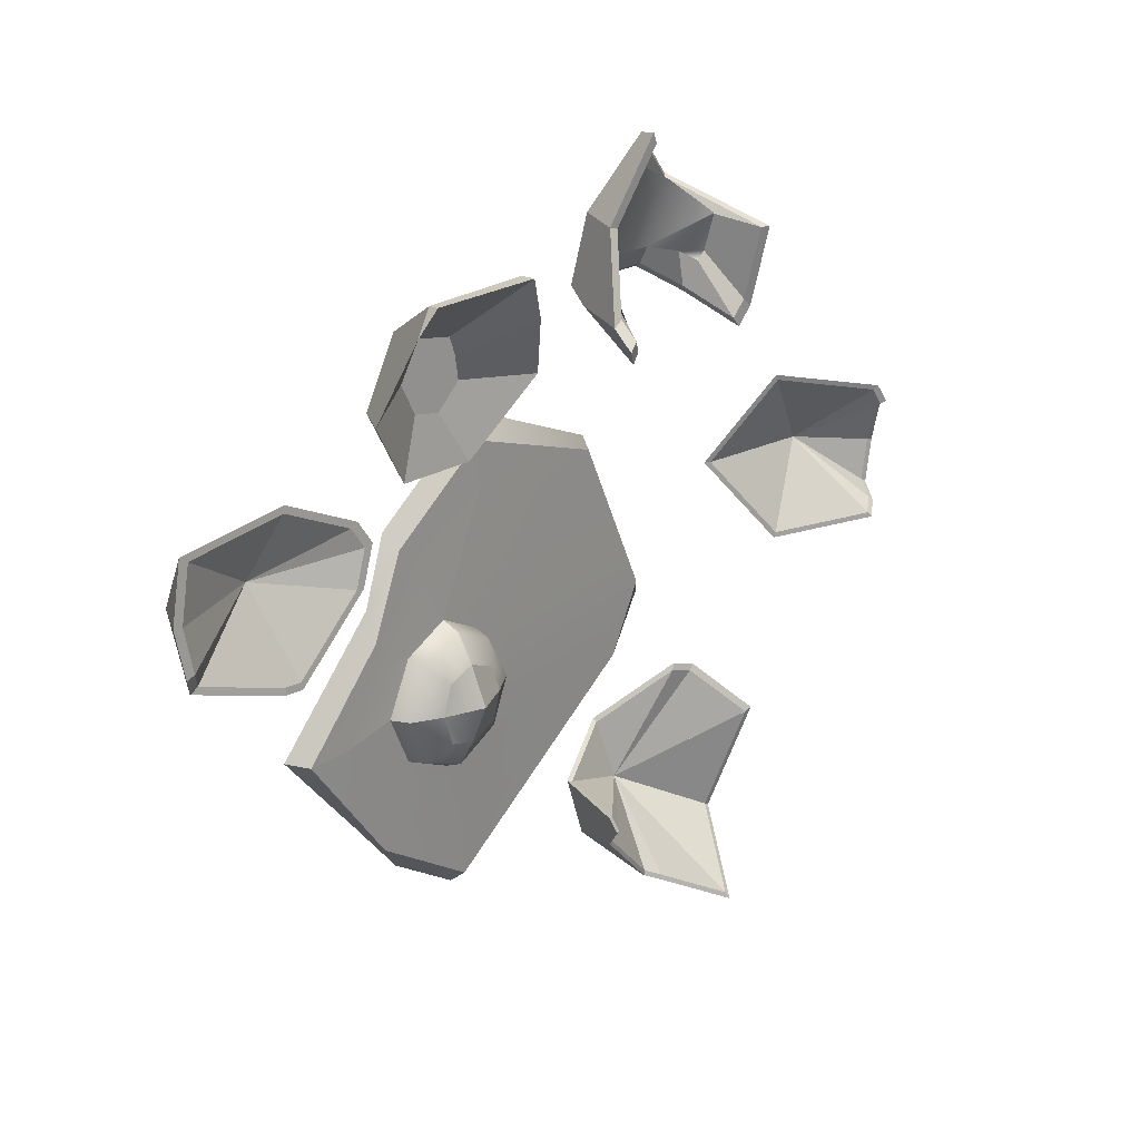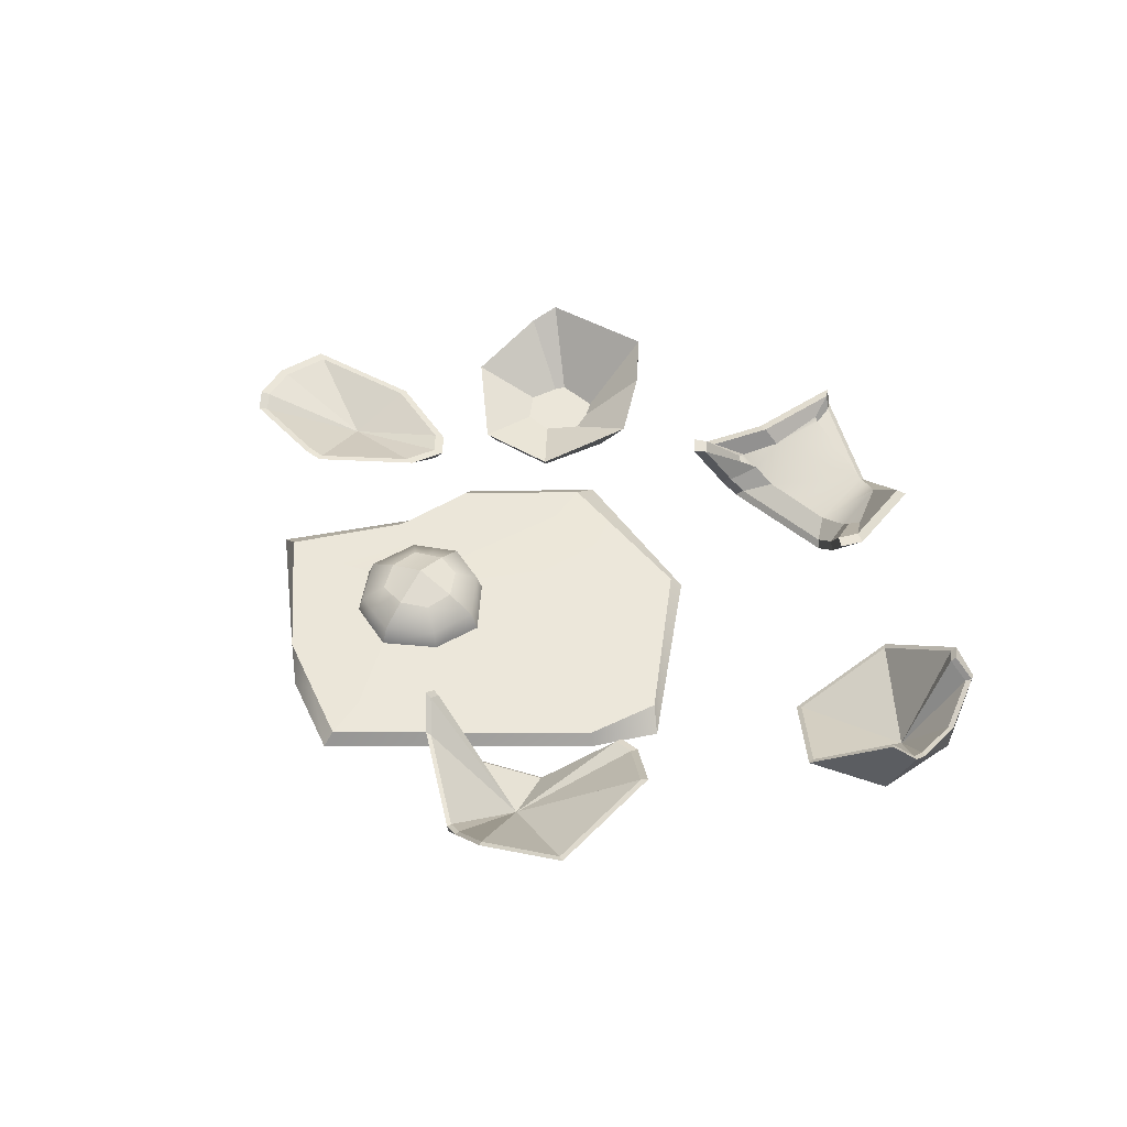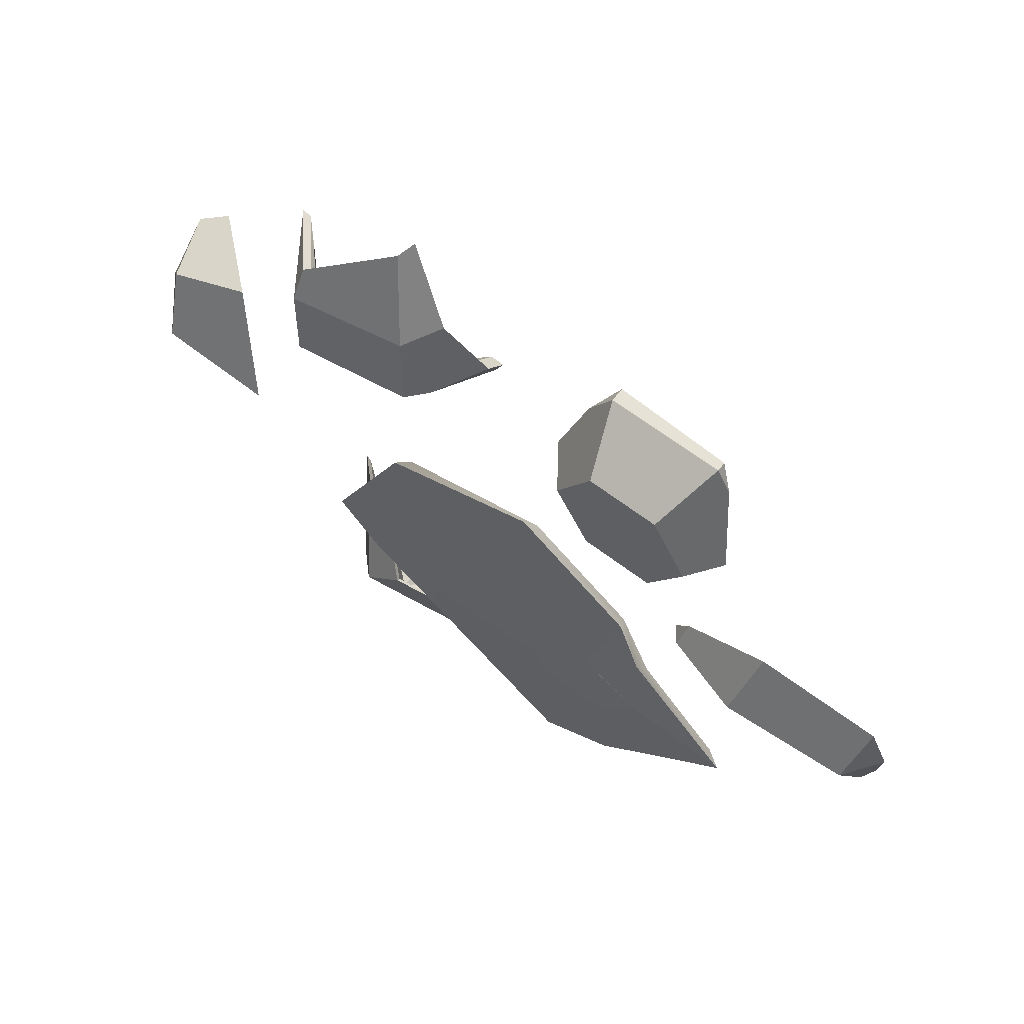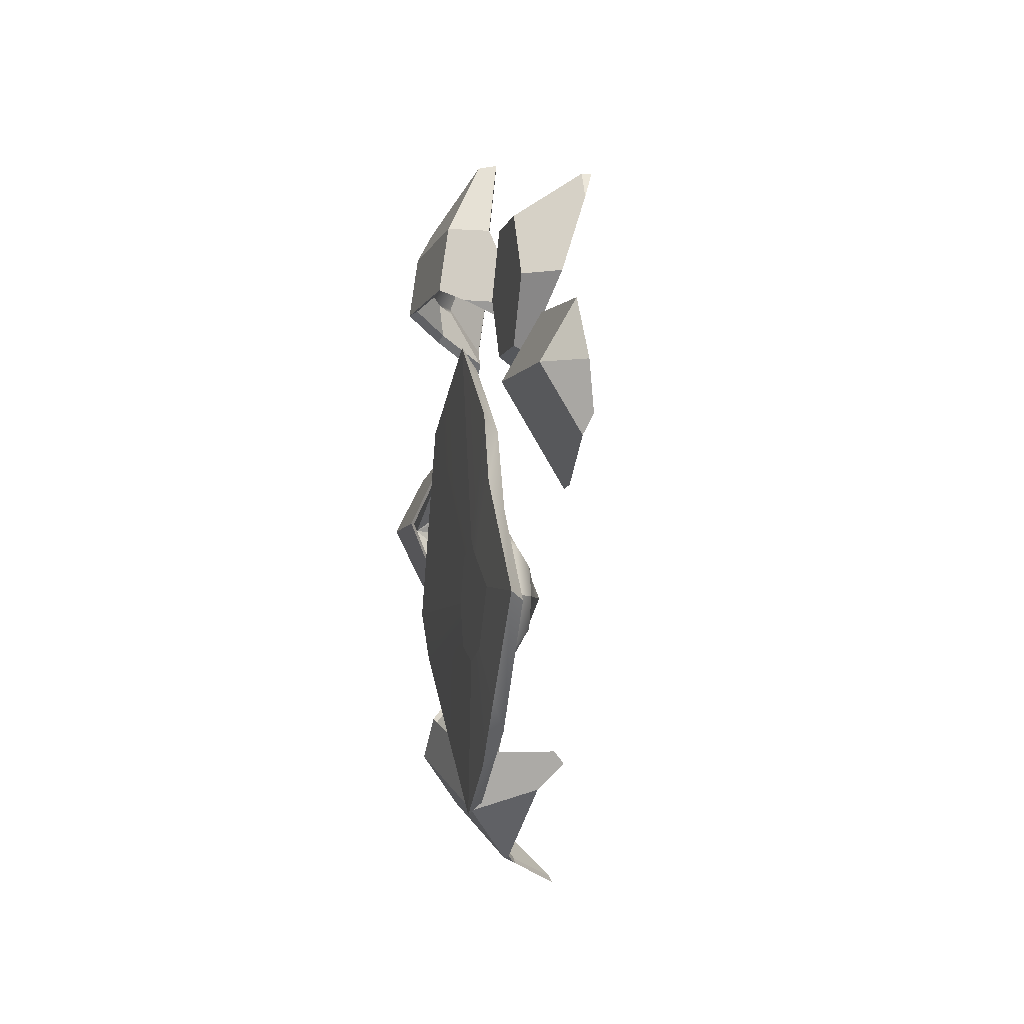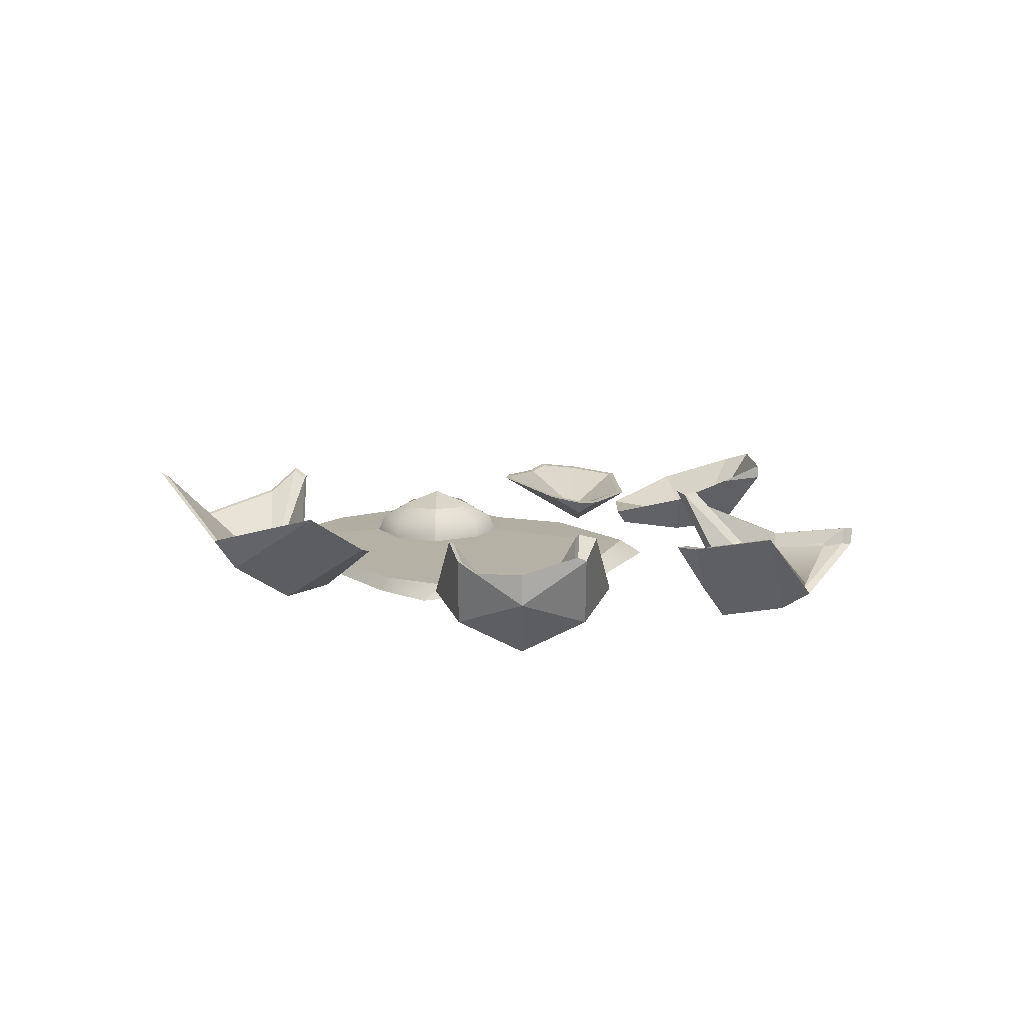
<metadata>
{"format":"obj","ext":"obj","renderer":"f3d","projection":"perspective","resolution":1024,"background":"white","views":[{"elev":22.2,"azim":129.0,"up":"+Z"},{"elev":49.5,"azim":-146.7,"up":"+Y"},{"elev":63.6,"azim":37.8,"up":"+Z"},{"elev":-5.0,"azim":78.6,"up":"+Z"},{"elev":11.5,"azim":-89.9,"up":"+Y"}]}
</metadata>
<code>
v 0.03215 -0.1354 -0.2318
v -0.04673 -0.1354 -0.1529
v 0.03215 -0.1354 -0.07399
v 0.138 -0.1354 -0.1403
v 0.02182 -0.1097 -0.2473
v -0.07664 -0.1097 -0.1489
v 0.02182 -0.1097 -0.05041
v 0.1203 -0.1097 -0.1489
v 0.02182 -0.06474 -0.2003
v -0.02962 -0.06474 -0.1489
v 0.02182 -0.06474 -0.09743
v 0.07326 -0.06474 -0.1489
v 0.01215 -0.1354 -0.14
v 0.02182 -0.04343 -0.1489
v -0.007099 -0.1319 -0.4294
v -0.3892 -0.1319 -0.1529
v -0.3664 -0.1128 -0.1244
v -0.01213 -0.1128 -0.4135
v -0.05847 -0.1319 0.1918
v -0.05056 -0.1128 0.1596
v 0.2776 -0.1319 -0.1529
v 0.2527 -0.1128 -0.1629
v -0.282 -0.1119 -0.1315
v -0.01213 -0.1119 -0.353
v 0.1922 -0.1119 -0.1629
v -0.05056 -0.1119 0.09902
v -0.02114 -0.1354 -0.09443
v -0.2749 -0.1319 0.1013
v -0.2637 -0.1128 0.08884
v -0.2281 -0.1119 0.05085
v -0.03738 -0.1097 -0.08062
v -0.01293 -0.06474 -0.1108
v 0.08913 -0.1354 -0.216
v 0.1645 -0.1319 -0.283
v 0.1327 -0.1128 -0.3207
v 0.09538 -0.1119 -0.2975
v 0.08988 -0.1097 -0.2157
v 0.05899 -0.06474 -0.19
v -0.02726 -0.1354 -0.2101
v -0.3248 -0.1319 -0.2211
v -0.3174 -0.1128 -0.215
v -0.2686 -0.1119 -0.1936
v -0.04729 -0.1097 -0.2115
v -0.01692 -0.06474 -0.1862
v 0.06433 -0.1354 -0.1062
v 0.1323 -0.1319 -0.007596
v 0.1375 -0.1128 -0.04345
v 0.1128 -0.1119 -0.07929
v 0.08582 -0.1097 -0.07948
v 0.06041 -0.06474 -0.1102
v 0.02182 -0.08553 -0.2373
v -0.0415 -0.08553 -0.2073
v -0.06662 -0.08553 -0.1489
v -0.03315 -0.08553 -0.08641
v 0.02182 -0.08553 -0.06043
v 0.08173 -0.08553 -0.08541
v 0.1103 -0.08553 -0.1489
v 0.08371 -0.08553 -0.2118
v 0.04788 -0.1354 -0.08973
v 0.07369 -0.1354 -0.1401
v 0.06001 -0.1354 -0.224
v 0.09498 -0.1319 -0.3644
v 0.05866 -0.1128 -0.3682
v 0.04043 -0.1119 -0.3258
v 0.0551 -0.1097 -0.2318
v 0.05208 -0.08553 -0.2248
v 0.03999 -0.06474 -0.1953
v 0.04697 -0.05384 -0.1489
v 0.04069 -0.06474 -0.1037
v 0.05111 -0.08553 -0.07264
v 0.05311 -0.1097 -0.06463
v 0.054 -0.1119 0.03014
v 0.09299 -0.1128 0.06135
v 0.1012 -0.1319 0.08212
g Yolk Eggcrack_prototype
f 15 40 41 18
f 16 28 29 17
f 73 74 46 47
f 21 34 35 22
f 51 52 44 9
f 53 54 32 10
f 69 70 56 50
f 57 58 38 12
f 2 39 1 13
f 3 27 2 13
f 4 45 59 60
f 60 61 33 4
f 9 44 10 14
f 10 32 11 14
f 68 69 50 12
f 12 38 67 68
f 1 39 40 15
f 41 42 24 18
f 2 27 28 16
f 29 30 23 17
f 74 59 45 46
f 47 48 72 73
f 4 33 34 21
f 35 36 25 22
f 42 43 5 24
f 36 37 8 25
f 48 49 71 72
f 30 31 6 23
f 28 27 3 19
f 29 28 19 20
f 26 30 29 20
f 7 31 30 26
f 32 54 55 11
f 34 33 61 62
f 35 34 62 63
f 63 64 36 35
f 64 65 37 36
f 38 58 66 67
f 40 39 2 16
f 41 40 16 17
f 23 42 41 17
f 6 43 42 23
f 44 52 53 10
f 46 45 4 21
f 47 46 21 22
f 25 48 47 22
f 8 49 48 25
f 50 56 57 12
f 5 43 52 51
f 53 52 43 6
f 6 31 54 53
f 55 54 31 7
f 70 71 49 56
f 57 56 49 8
f 8 37 58 57
f 65 66 58 37
f 60 59 3 13
f 1 61 60 13
f 62 61 1 15
f 63 62 15 18
f 24 64 63 18
f 5 65 64 24
f 51 66 65 5
f 67 66 51 9
f 68 67 9 14
f 11 69 68 14
f 55 70 69 11
f 7 71 70 55
f 72 71 7 26
f 73 72 26 20
f 19 74 73 20
f 3 59 74 19
v 0.1747 -0.1118 0.09719
v 0.2772 -0.1439 0.09719
v 0.4413 -0.1325 0.09719
v 0.4265 -0.1335 0.09719
v 0.183 -0.08528 0.04902
v 0.2995 -0.07245 -0.03249
v 0.3272 -0.07204 -0.0297
v 0.4197 -0.08228 0.00122
v 0.4557 -0.08628 0.01327
v 0.468 -0.07609 0.03647
v 0.4764 -0.08308 0.09719
v 0.4538 -0.09235 0.1701
v 0.4165 -0.09364 0.1725
v 0.1801 -0.09477 0.1282
v 0.1597 -0.09164 0.09719
v 0.2916 -0.09798 0.1805
v 0.1948 -0.08532 0.05118
v 0.3012 -0.0736 -0.02329
v 0.3265 -0.07322 -0.02074
v 0.411 -0.08258 0.007509
v 0.4439 -0.08623 0.01851
v 0.4551 -0.07692 0.03972
v 0.4627 -0.08331 0.09519
v 0.408 -0.09296 0.164
v 0.4422 -0.09177 0.1618
v 0.1735 -0.09113 0.09519
v 0.192 -0.09399 0.1235
v 0.2939 -0.09692 0.1713
v 0.324 -0.1312 0.09068
g Eggcrack_prototype shell1
f 75 79 80 76
f 76 80 81 82 78
f 77 83 84 85
f 86 87 78 77
f 85 86 77
f 88 89 75
f 89 79 75
f 90 88 75 76
f 78 82 83 77
f 78 87 90 76
f 80 79 91 92
f 81 80 92 93
f 82 81 93 94
f 84 83 95 96
f 85 84 96 97
f 87 86 99 98
f 86 85 97 99
f 89 88 101 100
f 79 89 100 91
f 88 90 102 101
f 83 82 94 95
f 90 87 98 102
f 92 91 103
f 93 92 103
f 94 93 103
f 96 95 103
f 97 96 103
f 98 99 103
f 99 97 103
f 100 101 103
f 91 100 103
f 101 102 103
f 95 94 103
f 102 98 103
v -0.7498 0.01128 -0.09101
v -0.7152 -0.07926 -0.09101
v -0.698 -0.1245 -0.007092
v -0.7152 -0.07926 0.07683
v -0.7498 0.01128 0.07683
v -0.7619 -0.04522 -0.007092
v -0.745 -0.001171 -0.09101
v -0.7521 0.01722 0.06581
v -0.7531 -0.004345 -0.06781
v -0.764 -0.004016 -0.007092
v -0.712 0.0243 -0.1045
v -0.6135 -0.06164 -0.1253
v -0.5336 -0.1259 -0.007092
v -0.6041 -0.05999 0.1143
v -0.7137 0.0338 0.09097
v -0.7235 0.04138 0.06822
v -0.719 0.03046 -0.1031
v -0.7435 0.007921 -0.08565
v -0.7466 -0.006721 -0.0639
v -0.7456 0.01349 0.06134
v -0.7568 -0.006414 -0.006991
v -0.7146 0.0259 -0.09694
v -0.7189 0.03614 0.06359
v -0.6157 -0.06042 -0.1178
v -0.708 0.02013 -0.09834
v -0.5408 -0.1206 -0.006991
v -0.6069 -0.05888 0.1068
v -0.7096 0.02903 0.08492
v -0.6962 -0.09107 -0.005541
g Eggcrack_prototype shell2
f 104 110 112
f 105 106 109
f 106 107 109
f 107 108 109
f 108 111 113 109
f 112 110 105 109
f 113 112 109
f 114 115 105 110
f 115 116 106 105
f 116 117 107 106
f 117 118 108 107
f 118 119 111 108
f 120 114 110 104
f 104 112 122 121
f 113 111 123 124
f 112 113 124 122
f 120 104 121 125
f 111 119 126 123
f 115 114 128 127
f 116 115 127 129
f 117 116 129 130
f 118 117 130 131
f 119 118 131 126
f 114 120 125 128
f 121 122 132
f 124 123 132
f 122 124 132
f 125 121 132
f 123 126 132
f 127 128 132
f 129 127 132
f 130 129 132
f 131 130 132
f 126 131 132
f 128 125 132
v 0.1112 -0.09542 0.1689
v 0.01429 -0.09542 0.1689
v -0.03416 -0.09542 0.2529
v 0.01429 -0.09542 0.3368
v 0.1112 -0.09542 0.3368
v 0.1596 -0.09542 0.2529
v -0.01566 -0.01299 0.3886
v 0.1411 -0.01299 0.3886
v 0.06274 -0.09542 0.2529
v 0.00738 -0.0764 0.157
v 0.1168 -0.08004 0.1593
v -0.07495 -0.03928 0.2529
v -0.04925 -0.01299 0.3305
v 0.1925 -0.05015 0.2529
v 0.1607 -0.01299 0.3547
v 0.1411 -0.000232 0.3886
v -0.01566 0.006142 0.3886
v 0.04902 -0.08625 0.2259
v 0.08772 -0.08738 0.2338
v 0.01275 -0.08671 0.2567
v 0.0162 -0.08802 0.2874
v 0.1078 -0.08942 0.2738
v 0.08905 -0.09047 0.31
v 0.0796 -0.09073 0.3215
v 0.02389 -0.08915 0.3114
g Eggcrack_prototype shell3
f 133 134 142 143
f 134 135 144 142
f 135 136 139 145 144
f 136 137 140 139
f 137 138 146 147 140
f 138 133 143 146
f 139 140 148 149
f 140 147 148
f 134 133 141
f 135 134 141
f 136 135 141
f 137 136 141
f 138 137 141
f 133 138 141
f 149 145 139
f 143 142 150 151
f 142 144 152 150
f 144 145 153 152
f 147 146 154 155
f 146 143 151 154
f 149 148 156 157
f 148 147 155 156
f 145 149 157 153
f 157 156 153
f 156 155 153
f 155 154 153
f 154 151 153
f 151 150 153
f 150 152 153
v -0.2207 -0.0883 -0.4332
v -0.352 -0.1342 -0.3608
v -0.4097 -0.04967 -0.2421
v -0.279 -0.03075 -0.5026
v -0.4103 -0.07666 -0.4302
v -0.4681 0.007884 -0.3114
v -0.2022 -0.09798 -0.353
v -0.2959 -0.1299 -0.3063
v -0.3794 -0.05817 -0.2339
v -0.1495 0.01434 -0.3504
v -0.1732 -0.004117 -0.4033
v -0.2757 -0.02487 -0.5005
v -0.2971 -0.0111 -0.5118
v -0.1484 0.02693 -0.3669
v -0.429 -0.03197 -0.4577
v -0.4681 0.007954 -0.3115
v -0.3599 0.0571 -0.5437
v -0.3645 0.05115 -0.5379
v -0.404 -0.04892 -0.2504
v -0.459 0.005379 -0.3158
v -0.459 0.005446 -0.3159
v -0.3754 -0.05694 -0.2427
v -0.1585 0.01146 -0.3526
v -0.1575 0.02335 -0.3681
v -0.2966 -0.1246 -0.3109
v -0.2082 -0.09449 -0.355
v -0.2978 -0.01253 -0.5048
v -0.357 0.05181 -0.5349
v -0.1809 -0.005943 -0.4025
v -0.2776 -0.02552 -0.4942
v -0.4222 -0.03222 -0.4538
v -0.3613 0.04619 -0.5295
v -0.3084 -0.1027 -0.3888
g Eggcrack_prototype shell4
f 158 159 162 161
f 159 160 163 162
f 161 162 172 175 170
f 162 163 173 172
f 164 165 159 158
f 165 166 160 159
f 167 164 158 168 171
f 169 168 158 161
f 170 175 174
f 170 169 161
f 163 160 176 177
f 173 163 177 178
f 160 166 179 176
f 167 171 181 180
f 165 164 183 182
f 166 165 182 179
f 164 167 180 183
f 170 174 185 184
f 168 169 187 186
f 169 170 184 187
f 171 168 186 181
f 175 172 188 189
f 172 173 178 188
f 174 175 189 185
f 177 176 190
f 178 177 190
f 176 179 190
f 180 181 190
f 182 183 190
f 179 182 190
f 183 180 190
f 184 185 190
f 186 187 190
f 187 184 190
f 181 186 190
f 189 188 190
f 188 178 190
f 185 189 190
v -0.4174 -0.1358 0.3797
v -0.2628 -0.1158 0.3974
v -0.4425 -0.1 0.2608
v -0.233 -0.09707 0.2887
v -0.4057 -0.1497 0.2934
v -0.2503 -0.1308 0.3048
v -0.2386 -0.06063 0.3917
v -0.2002 -0.02247 0.281
v -0.4163 -0.1139 0.4197
v -0.3031 -0.06402 0.4974
v -0.2959 -0.03936 0.501
v -0.5091 -0.01276 0.3474
v -0.4949 -0.02974 0.2424
v -0.5091 -0.01273 0.3476
v -0.4726 -0.03147 0.2188
v -0.2076 0.000807 0.2383
v -0.1977 0.00502 0.2561
v -0.4341 -0.09401 0.2703
v -0.4612 -0.03215 0.2324
v -0.2221 -0.00303 0.25
v -0.245 -0.09133 0.2954
v -0.4009 -0.1388 0.2997
v -0.2607 -0.1217 0.31
v -0.2501 -0.05846 0.3884
v -0.3018 -0.03927 0.487
v -0.2133 0.00077 0.266
v -0.2155 -0.02403 0.2885
v -0.4105 -0.1065 0.4136
v -0.4941 -0.01524 0.3485
v -0.3083 -0.06151 0.4837
v -0.4814 -0.03059 0.2537
v -0.4942 -0.01527 0.3484
v -0.4318 -0.09987 0.3161
v -0.4446 -0.07894 0.3046
v -0.2447 -0.07568 0.3226
v -0.2644 -0.09183 0.3393
v -0.3909 -0.1198 0.3268
v -0.2954 -0.108 0.3349
v -0.272 -0.0769 0.3874
v -0.3001 -0.06236 0.4584
v -0.2382 -0.07355 0.3307
v -0.2408 -0.07731 0.3401
v -0.408 -0.1009 0.4147
v -0.4505 -0.05939 0.3691
v -0.3058 -0.06727 0.4555
v -0.4577 -0.07859 0.3146
v -0.4499 -0.05865 0.3679
g Eggcrack_prototype shell5
f 203 193 195 191 202
f 202 191 199 204
f 191 192 200 199
f 192 197 201 200
f 205 193 203
f 194 206 207 198
f 195 196 192 191
f 196 194 198 197 192
f 193 205 209 208
f 206 194 211 210
f 195 193 208 212
f 196 195 212 213
f 194 196 213 211
f 201 197 214 215
f 198 207 216 217
f 197 198 217 214
f 204 199 218 219
f 199 200 220 218
f 200 201 215 220
f 203 202 222 221
f 202 204 219 222
f 205 203 221 209
f 207 206 210 216
f 208 209 224 223
f 210 211 226 225
f 212 208 223 227
f 213 212 227 228
f 211 213 228 226
f 215 214 229 230
f 217 216 231 232
f 214 217 232 229
f 219 218 233 234
f 218 220 235 233
f 220 215 230 235
f 221 222 237 236
f 222 219 234 237
f 209 221 236 224
f 216 210 225 231
f 230 229 235
f 225 226 231
f 231 226 232
f 232 226 229
f 226 228 229
f 224 236 223
f 236 237 223
f 223 237 227
f 237 234 227
f 234 233 227
f 227 233 228
f 228 233 229
f 233 235 229

</code>
